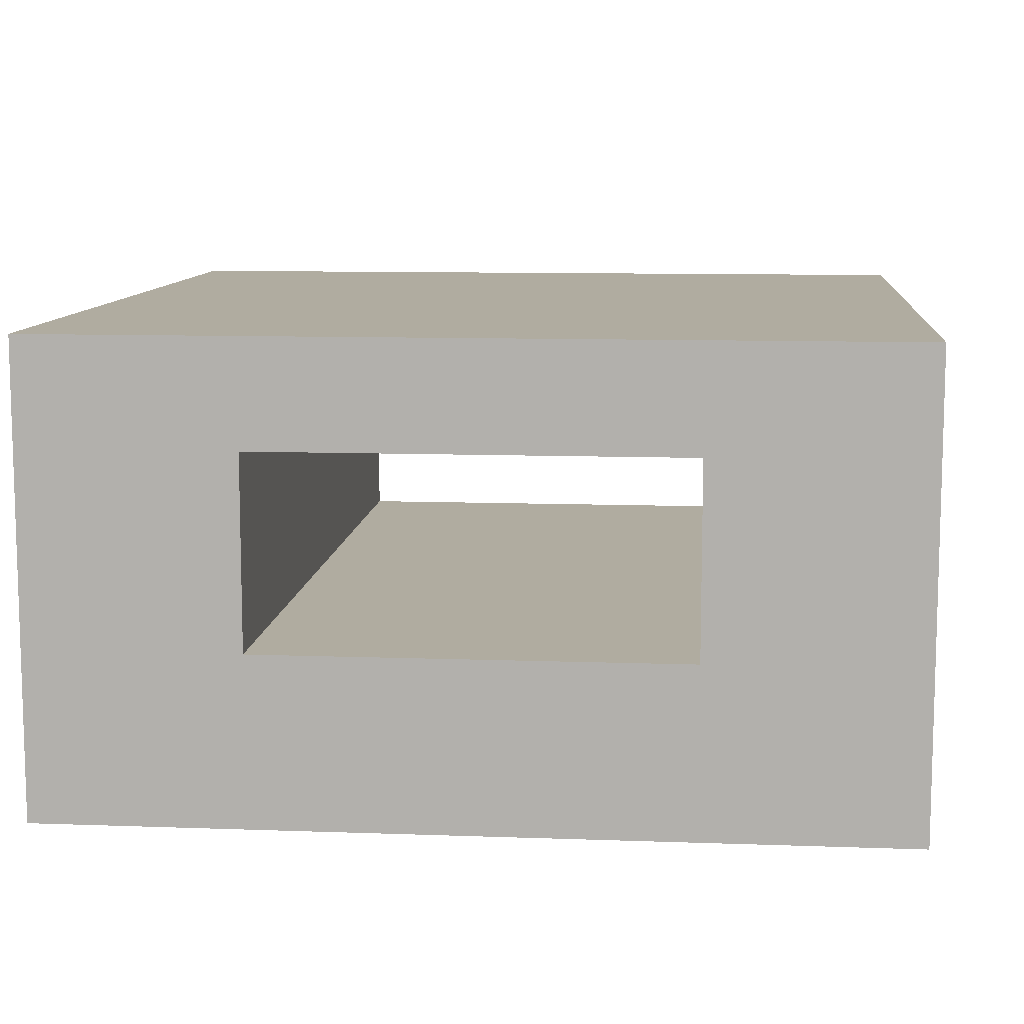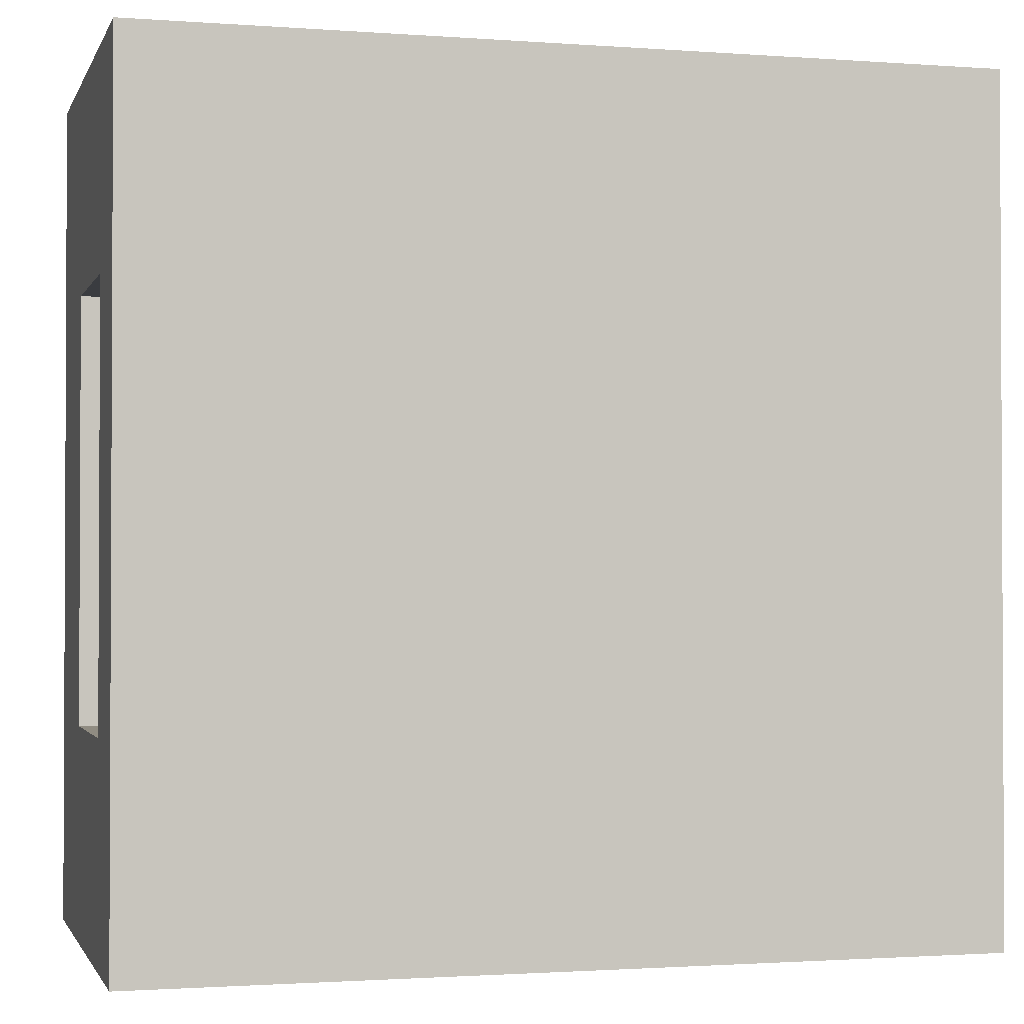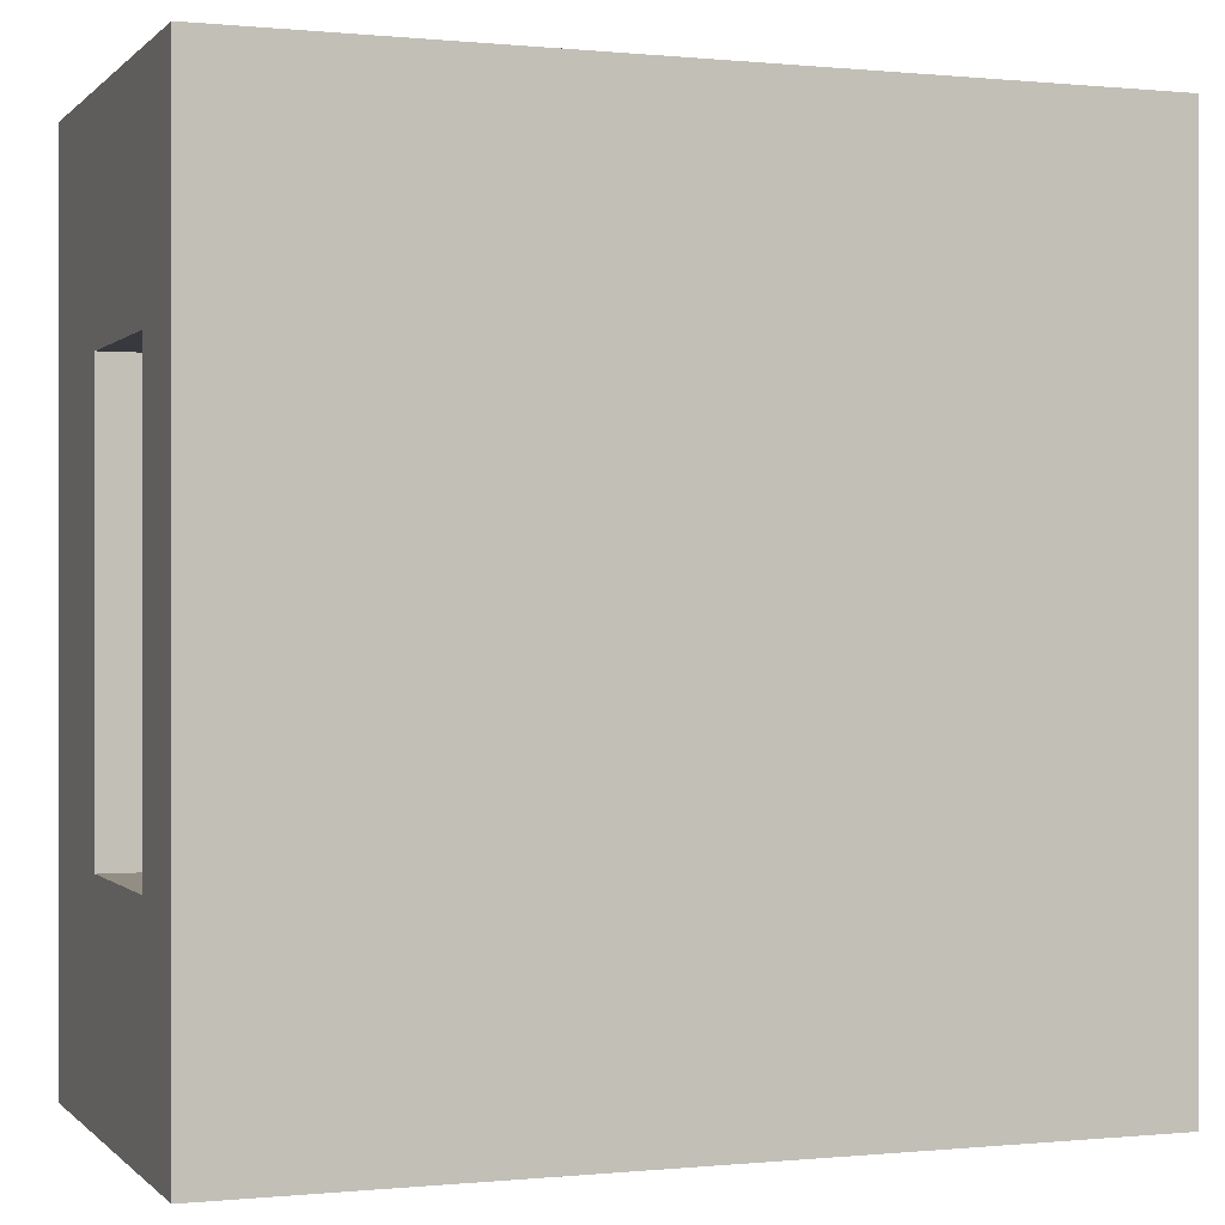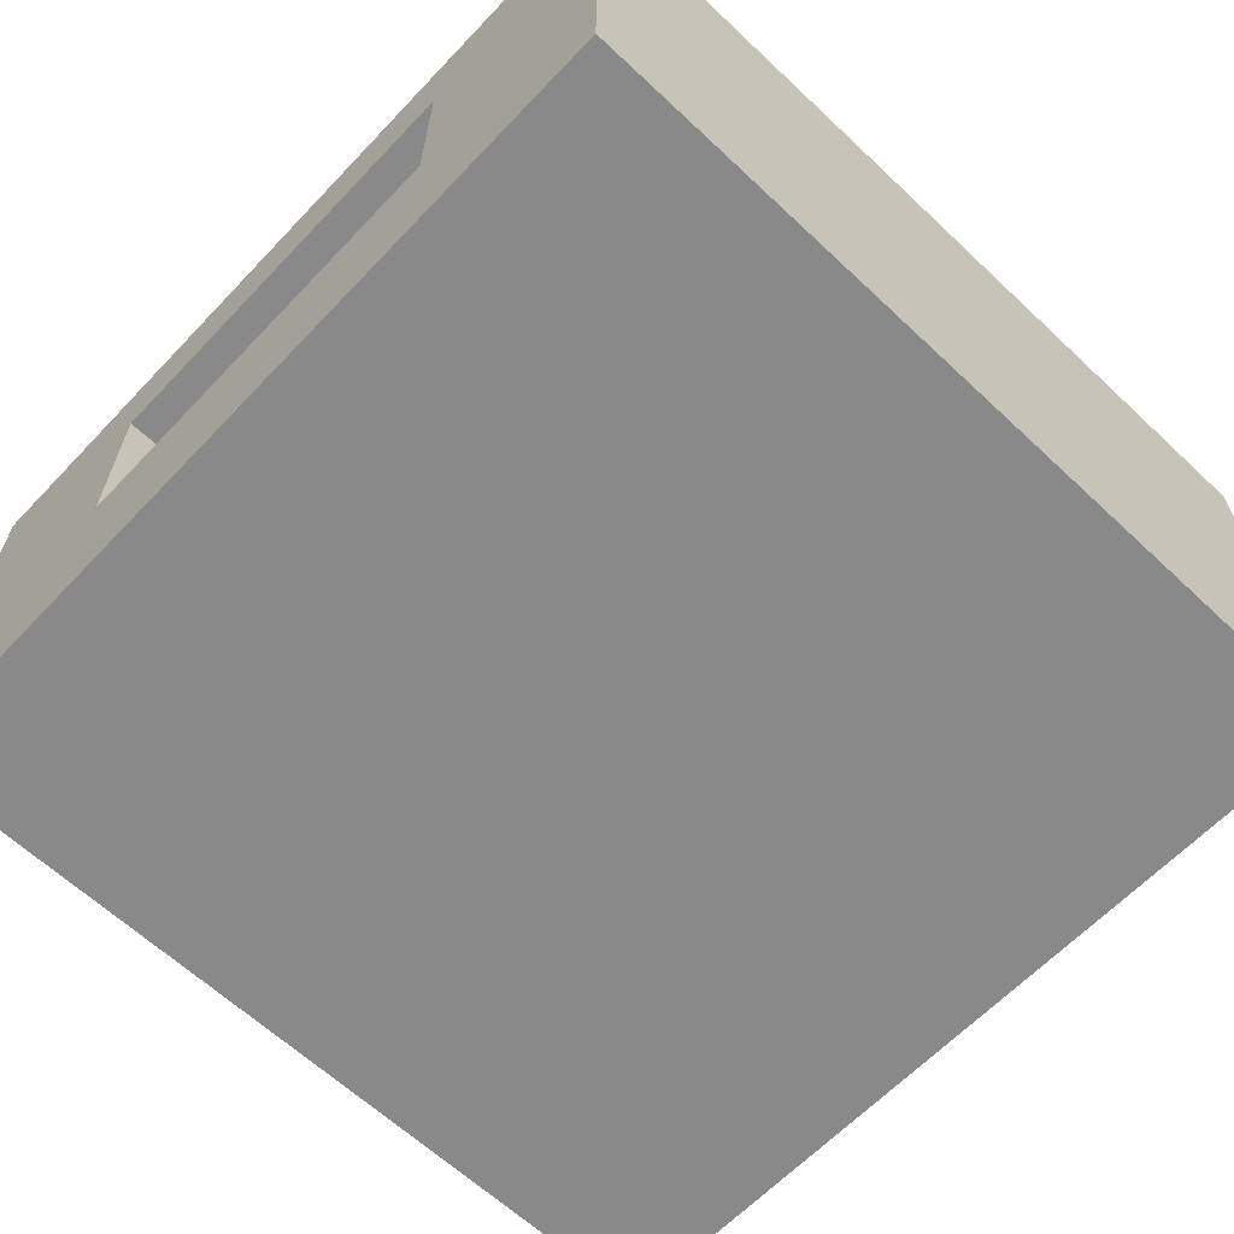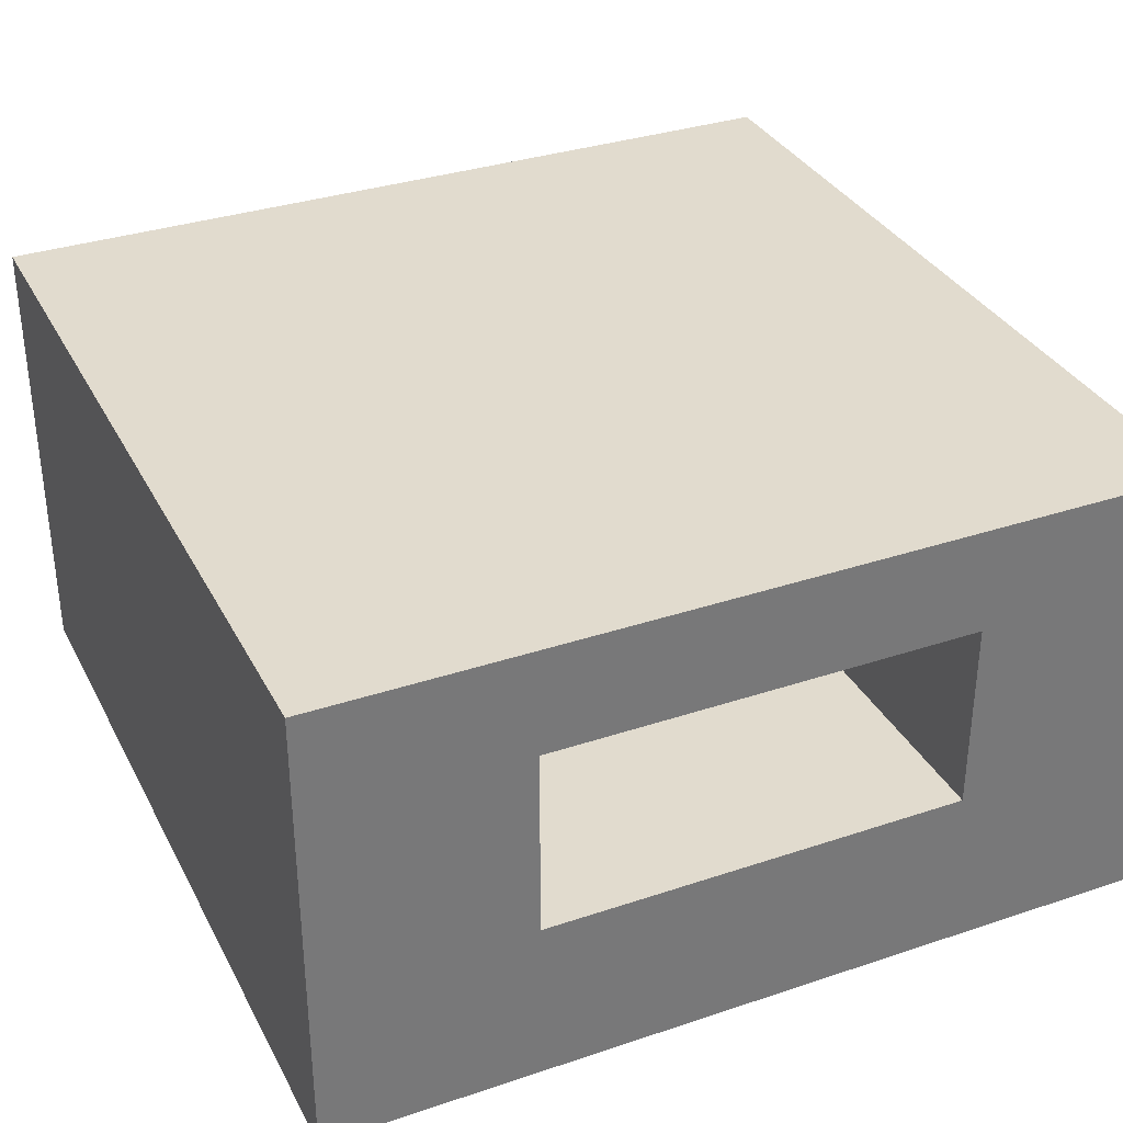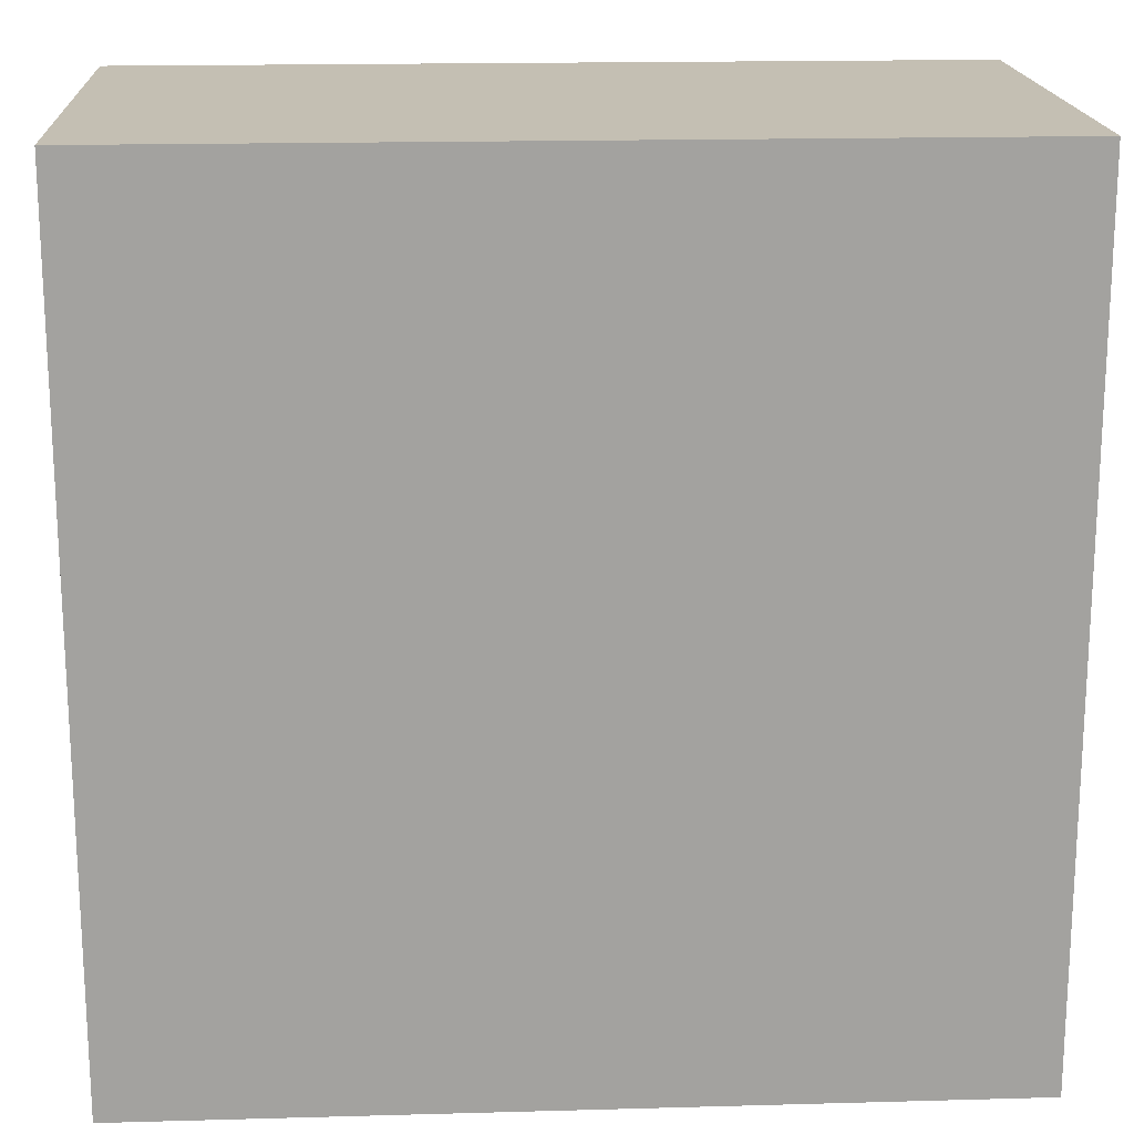
<metadata>
{"format":"obj","ext":"obj","renderer":"f3d","projection":"perspective","resolution":1024,"background":"white","views":[{"elev":10.0,"azim":-84.7,"up":"+Y"},{"elev":-1.5,"azim":164.9,"up":"+Z"},{"elev":-0.0,"azim":159.6,"up":"+Z"},{"elev":-63.3,"azim":-43.5,"up":"+Y"},{"elev":33.9,"azim":-114.4,"up":"+Y"},{"elev":17.8,"azim":-3.1,"up":"+Z"}]}
</metadata>
<code>
v 0 0 0
v 0 0.55 0
v 1 0.55 0
v 1 0 0
v 0 0.1 0.25
v 0 0.1 0.75
v 0 0 1
v 0 0.425 0.75
v 0 0.55 1
v 1 0.55 1
v 1 0.425 0.75
v 1 0 1
v 1 0.1 0.75
v 1 0.1 0.25
v 1 0.2 0.25
v 1 0.425 0.25
v 0 0.425 0.25
v 1 0.2 0.75
v 0 0.2 0.75
v 0 0.2 0.25
g Mesh1 Group1 Model
f 2 4 1
f 2 3 4
f 1 5 2
f 1 6 5
f 7 6 1
f 6 7 8
f 9 8 7
f 8 9 2
f 9 3 2
f 9 10 3
f 10 11 3
f 11 10 12
f 7 10 9
f 7 12 10
f 1 12 7
f 1 4 12
f 4 13 12
f 13 4 14
f 14 4 15
f 15 4 16
f 3 16 4
f 3 11 16
f 11 17 16
f 11 8 17
f 18 8 11
f 18 19 8
f 11 12 18
f 18 12 13
f 18 14 15
f 18 13 14
f 15 19 18
f 15 20 19
f 16 20 15
f 16 17 20
f 17 2 20
f 8 2 17
f 20 2 5
f 20 6 19
f 20 5 6
f 6 8 19

</code>
